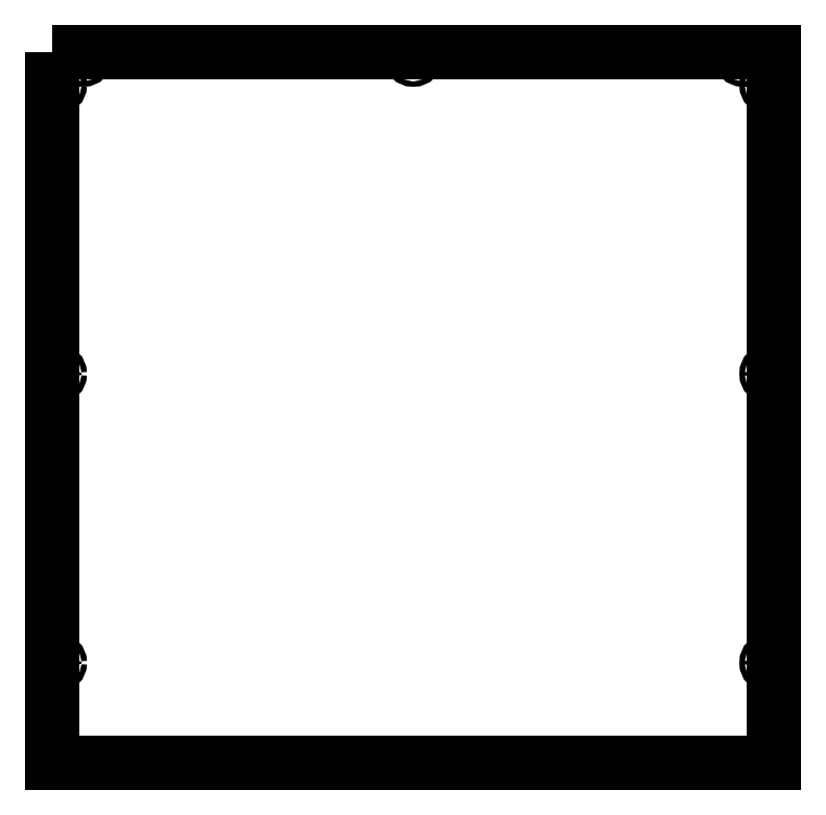
<metadata>
{"format":"dxf","ext":"dxf","renderer":"ezdxf+matplotlib","layout":"modelspace","background":"white","min_lineweight":24,"dpi":150}
</metadata>
<code>
0
SECTION
2
ENTITIES
0
CIRCLE
8
0
10
228
20
522.8
30
0
40
1.75
210
0
220
-0
230
1
0
CIRCLE
8
0
10
228
20
337.8
30
0
40
1.75
210
0
220
-0
230
1
0
CIRCLE
8
0
10
211.3
20
540.8
30
0
40
1.75
210
0
220
-0
230
1
0
CIRCLE
8
0
10
-2.357e-05
20
540.8
30
0
40
1.75
210
0
220
-0
230
1
0
CIRCLE
8
0
10
-211.3
20
540.8
30
0
40
1.75
210
0
220
-0
230
1
0
CIRCLE
8
0
10
-228
20
522.8
30
0
40
1.75
210
0
220
-0
230
1
0
CIRCLE
8
0
10
-228
20
337.8
30
0
40
1.75
210
0
220
-0
230
1
0
CIRCLE
8
0
10
-228
20
152.8
30
0
40
1.75
210
0
220
-0
230
1
0
CIRCLE
8
0
10
228
20
152.8
30
0
40
1.75
210
0
220
-0
230
1
0
LWPOLYLINE
8
0
90
4
70
1
43
0
10
-231
20
544
10
-231
20
88.5
10
231
20
88.5
10
231
20
544
0
ENDSEC
0
EOF

</code>
